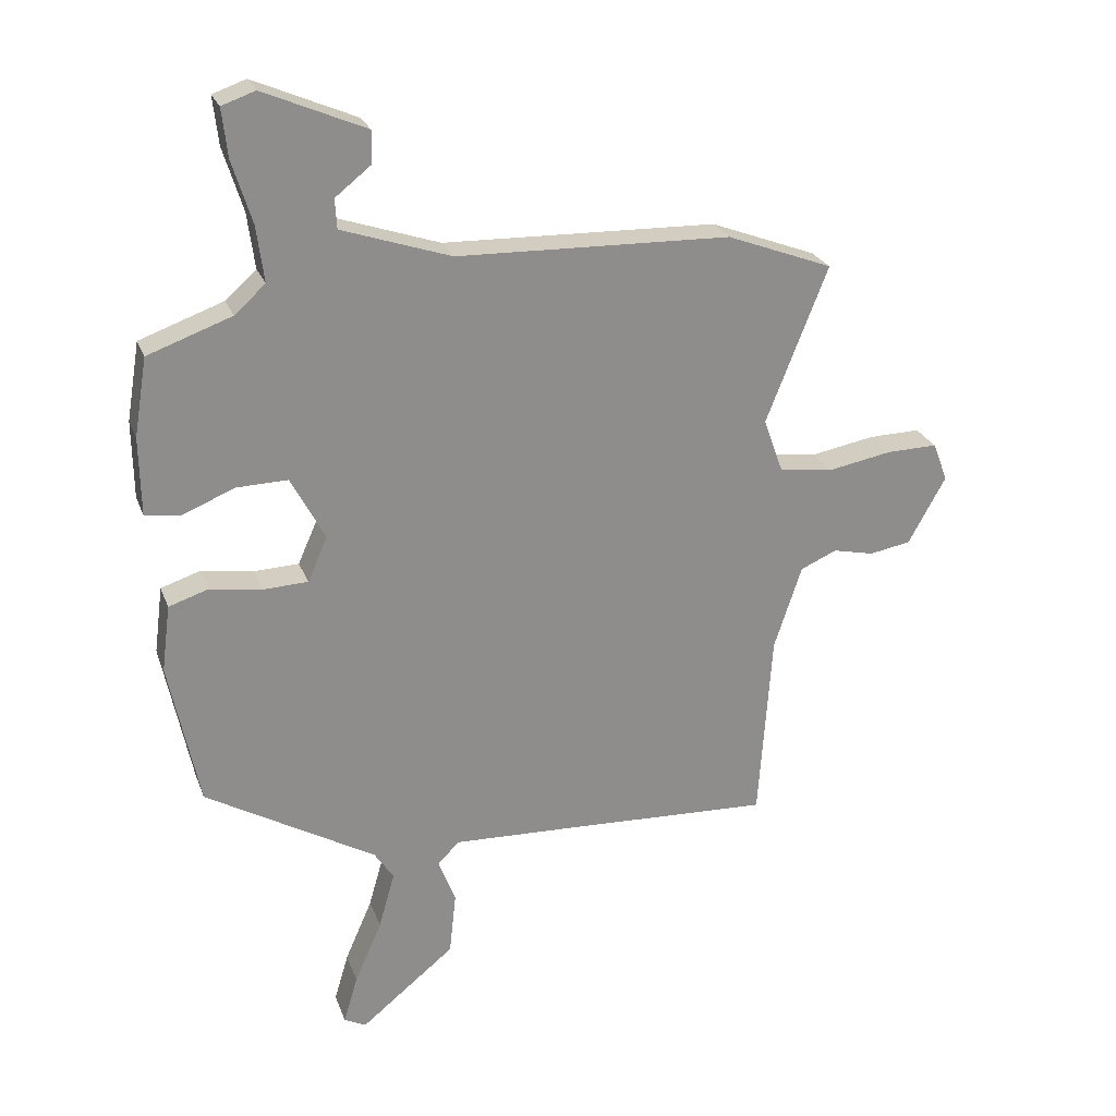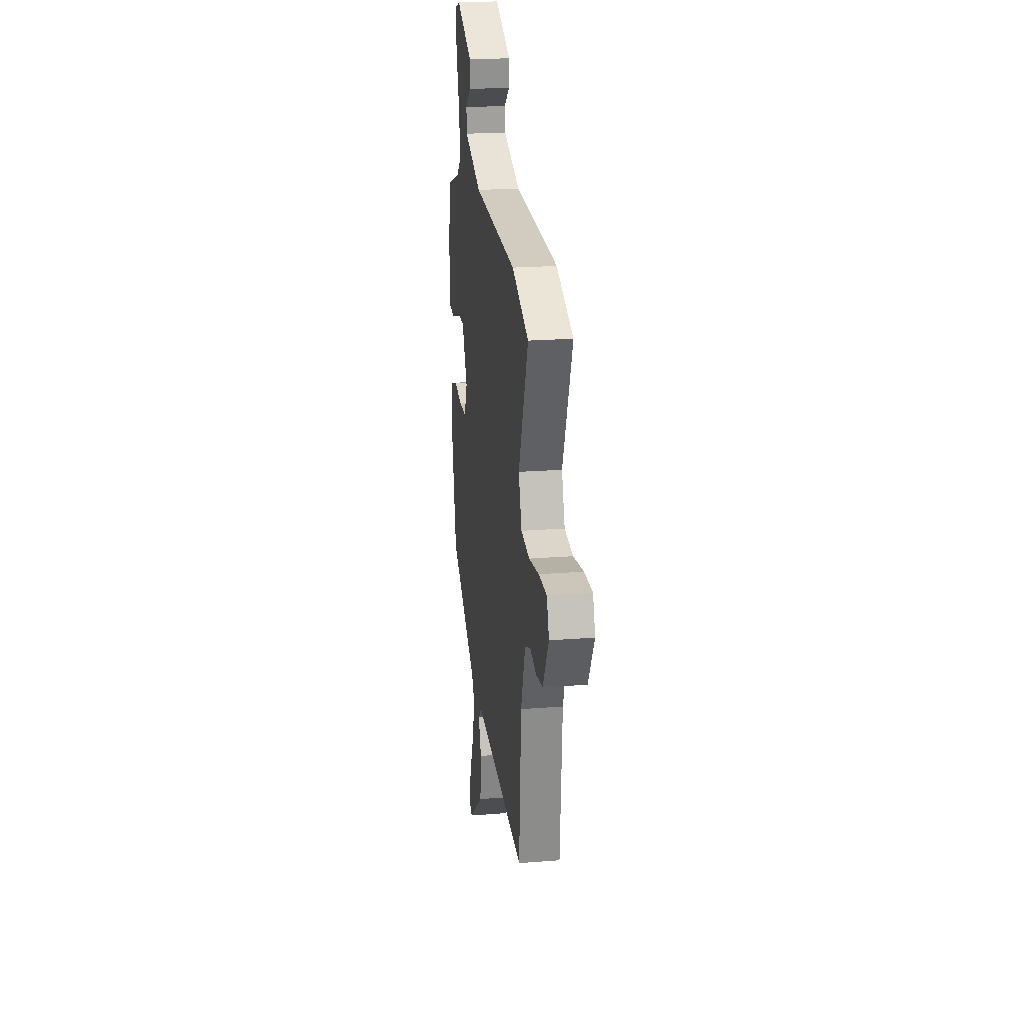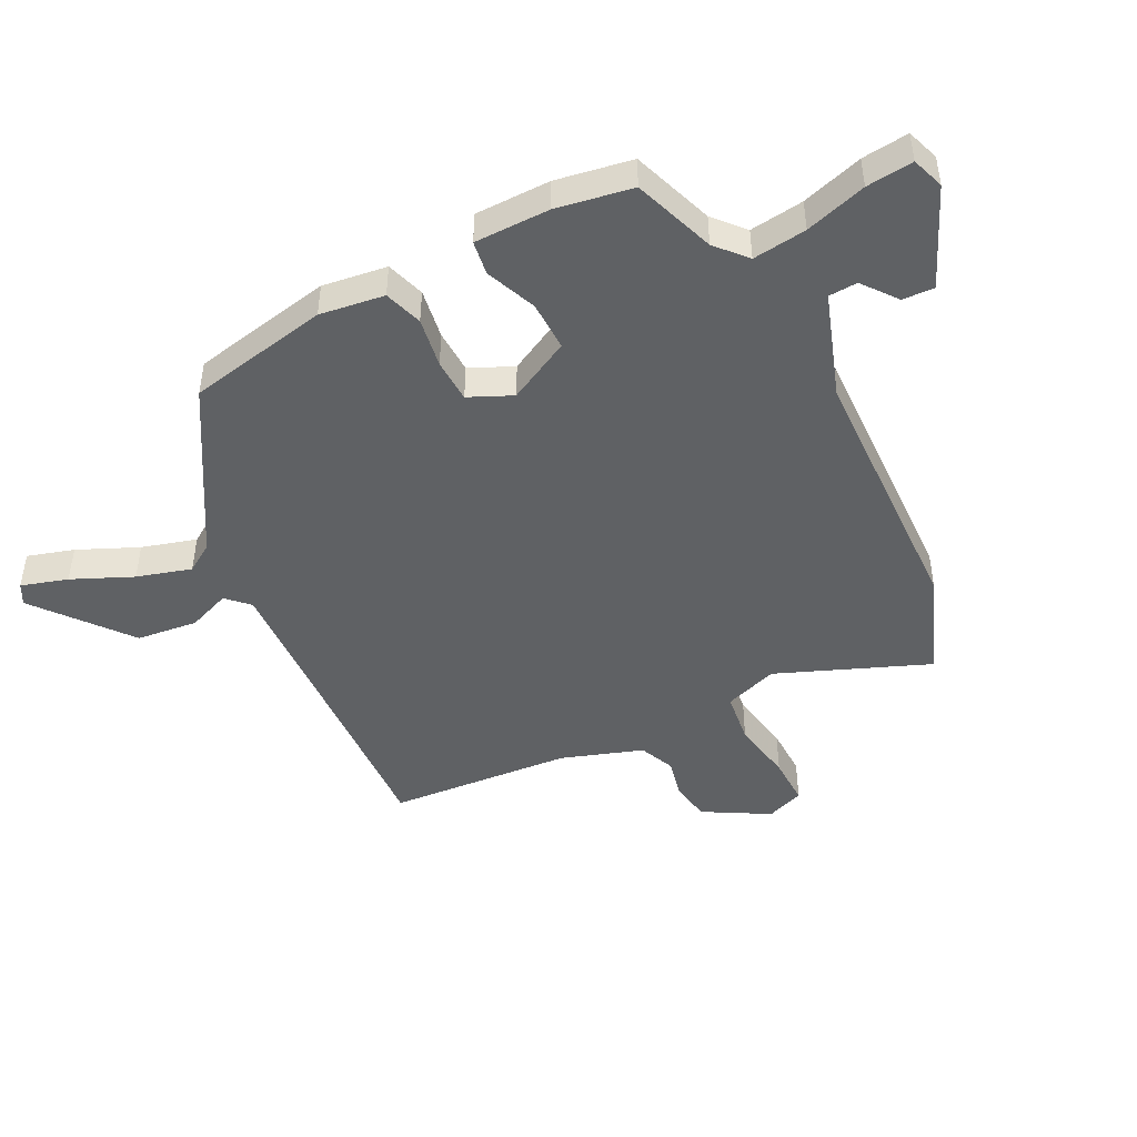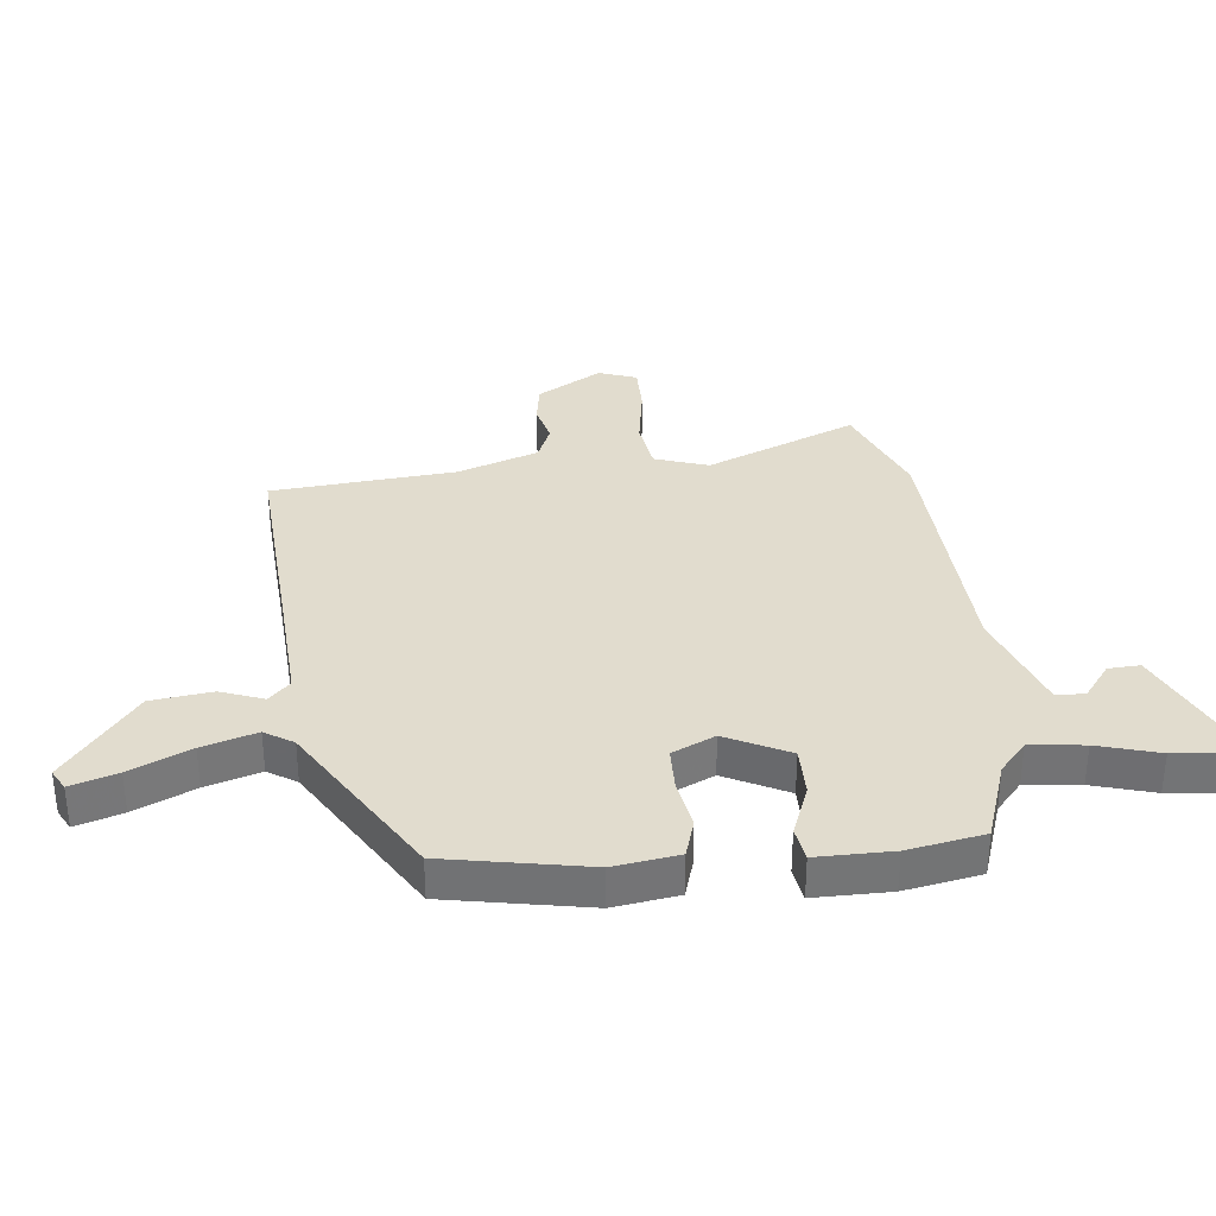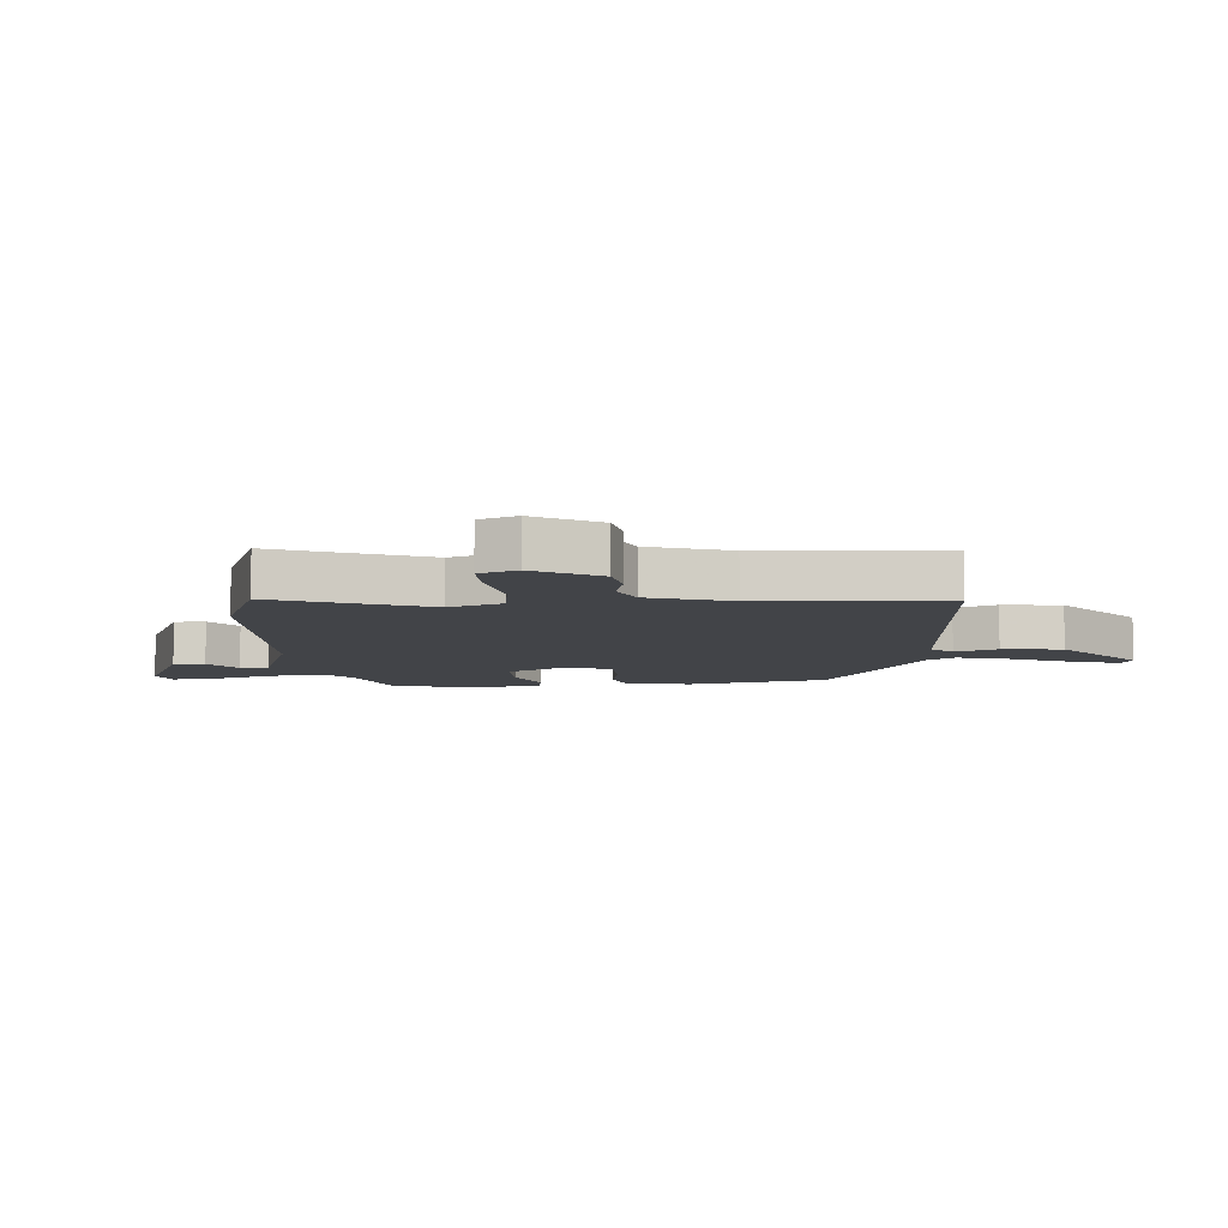
<metadata>
{"format":"obj","ext":"obj","renderer":"f3d","projection":"perspective","resolution":1024,"background":"white","views":[{"elev":24.9,"azim":-17.6,"up":"+Z"},{"elev":22.4,"azim":82.3,"up":"+Z"},{"elev":-46.4,"azim":-63.5,"up":"+Y"},{"elev":34.0,"azim":-97.2,"up":"+Y"},{"elev":-7.8,"azim":94.2,"up":"+Y"}]}
</metadata>
<code>
v 0.428 0.07 0.527
v 0.6 0.07 0.462
v 0.5 0.07 0.209
v 0.532 0.07 0.12
v 0.619 0.07 0.109
v 0.723 0.07 0.128
v 0.806 0.07 0.13
v 0.83 0.07 0.067
v 0.769 0.07 -0.042
v 0.702 0.07 -0.054
v 0.635 0.07 -0.039
v 0.576 0.07 -0.065
v 0.531 0.07 -0.201
v 0.51 0.07 -0.508
v 0.172 0.07 -0.493
v -0.027 0.07 -0.485
v -0.062 0.07 -0.521
v -0.034 0.07 -0.592
v -0.045 0.07 -0.694
v -0.198 0.07 -0.818
v -0.233 0.07 -0.8
v -0.21 0.07 -0.722
v -0.166 0.07 -0.621
v -0.14 0.07 -0.53
v -0.171 0.07 -0.483
v -0.447 0.07 -0.323
v -0.496 0.07 -0.087
v -0.482 0.07 0.021
v -0.418 0.07 0.042
v -0.334 0.07 0.029
v -0.261 0.07 0.032
v -0.229 0.07 0.104
v -0.284 0.07 0.208
v -0.367 0.07 0.206
v -0.452 0.07 0.171
v -0.509 0.07 0.179
v -0.511 0.07 0.305
v -0.49 0.07 0.432
v -0.354 0.07 0.481
v -0.304 0.07 0.526
v -0.316 0.07 0.616
v -0.348 0.07 0.718
v -0.357 0.07 0.796
v -0.303 0.07 0.815
v -0.137 0.07 0.744
v -0.139 0.07 0.691
v -0.196 0.07 0.646
v -0.193 0.07 0.598
v -0.016 0.07 0.539
v 0.428 0 0.527
v 0.6 0 0.462
v 0.5 0 0.209
v 0.532 0 0.12
v 0.619 0 0.109
v 0.723 0 0.128
v 0.806 0 0.13
v 0.83 0 0.067
v 0.769 0 -0.042
v 0.702 0 -0.054
v 0.635 0 -0.039
v 0.576 0 -0.065
v 0.531 0 -0.201
v 0.51 0 -0.508
v 0.172 0 -0.493
v -0.027 0 -0.485
v -0.062 0 -0.521
v -0.034 0 -0.592
v -0.045 0 -0.694
v -0.198 0 -0.818
v -0.233 0 -0.8
v -0.21 0 -0.722
v -0.166 0 -0.621
v -0.14 0 -0.53
v -0.171 0 -0.483
v -0.447 0 -0.323
v -0.496 0 -0.087
v -0.482 0 0.021
v -0.418 0 0.042
v -0.334 0 0.029
v -0.261 0 0.032
v -0.229 0 0.104
v -0.284 0 0.208
v -0.367 0 0.206
v -0.452 0 0.171
v -0.509 0 0.179
v -0.511 0 0.305
v -0.49 0 0.432
v -0.354 0 0.481
v -0.304 0 0.526
v -0.316 0 0.616
v -0.348 0 0.718
v -0.357 0 0.796
v -0.303 0 0.815
v -0.137 0 0.744
v -0.139 0 0.691
v -0.196 0 0.646
v -0.193 0 0.598
v -0.016 0 0.539
f 45 46 47
f 44 45 47
f 43 44 47
f 42 43 47
f 41 42 47
f 40 41 47 48
f 39 40 48 49
f 38 39 49
f 37 38 49
f 36 37 49
f 35 36 49
f 34 35 49
f 28 29 30
f 27 28 30
f 26 27 30
f 25 26 30
f 24 25 30 31
f 21 22 23
f 20 21 23
f 19 20 23
f 18 19 23
f 17 18 23
f 16 17 23 24
f 13 14 15
f 12 13 15 16
f 9 10 11
f 8 9 11
f 7 8 11
f 6 7 11
f 5 6 11
f 4 5 11 12
f 24 31 32
f 16 24 32
f 12 16 32
f 4 12 32
f 3 4 32
f 49 1 2
f 34 49 2
f 33 34 2
f 2 3 32 33
f 96 95 94
f 96 94 93
f 96 93 92
f 96 92 91
f 96 91 90
f 97 96 90 89
f 98 97 89 88
f 98 88 87
f 98 87 86
f 98 86 85
f 98 85 84
f 98 84 83
f 79 78 77
f 79 77 76
f 79 76 75
f 79 75 74
f 80 79 74 73
f 72 71 70
f 72 70 69
f 72 69 68
f 72 68 67
f 72 67 66
f 73 72 66 65
f 64 63 62
f 65 64 62 61
f 60 59 58
f 60 58 57
f 60 57 56
f 60 56 55
f 60 55 54
f 61 60 54 53
f 81 80 73
f 81 73 65
f 81 65 61
f 81 61 53
f 81 53 52
f 51 50 98
f 51 98 83
f 51 83 82
f 82 81 52 51
f 1 50 51 2
f 2 51 52 3
f 3 52 53 4
f 4 53 54 5
f 5 54 55 6
f 6 55 56 7
f 7 56 57 8
f 8 57 58 9
f 9 58 59 10
f 10 59 60 11
f 11 60 61 12
f 12 61 62 13
f 13 62 63 14
f 14 63 64 15
f 15 64 65 16
f 16 65 66 17
f 17 66 67 18
f 18 67 68 19
f 19 68 69 20
f 20 69 70 21
f 21 70 71 22
f 22 71 72 23
f 23 72 73 24
f 24 73 74 25
f 25 74 75 26
f 26 75 76 27
f 27 76 77 28
f 28 77 78 29
f 29 78 79 30
f 30 79 80 31
f 31 80 81 32
f 32 81 82 33
f 33 82 83 34
f 34 83 84 35
f 35 84 85 36
f 36 85 86 37
f 37 86 87 38
f 38 87 88 39
f 39 88 89 40
f 40 89 90 41
f 41 90 91 42
f 42 91 92 43
f 43 92 93 44
f 44 93 94 45
f 45 94 95 46
f 46 95 96 47
f 47 96 97 48
f 48 97 98 49
f 49 98 50 1

</code>
